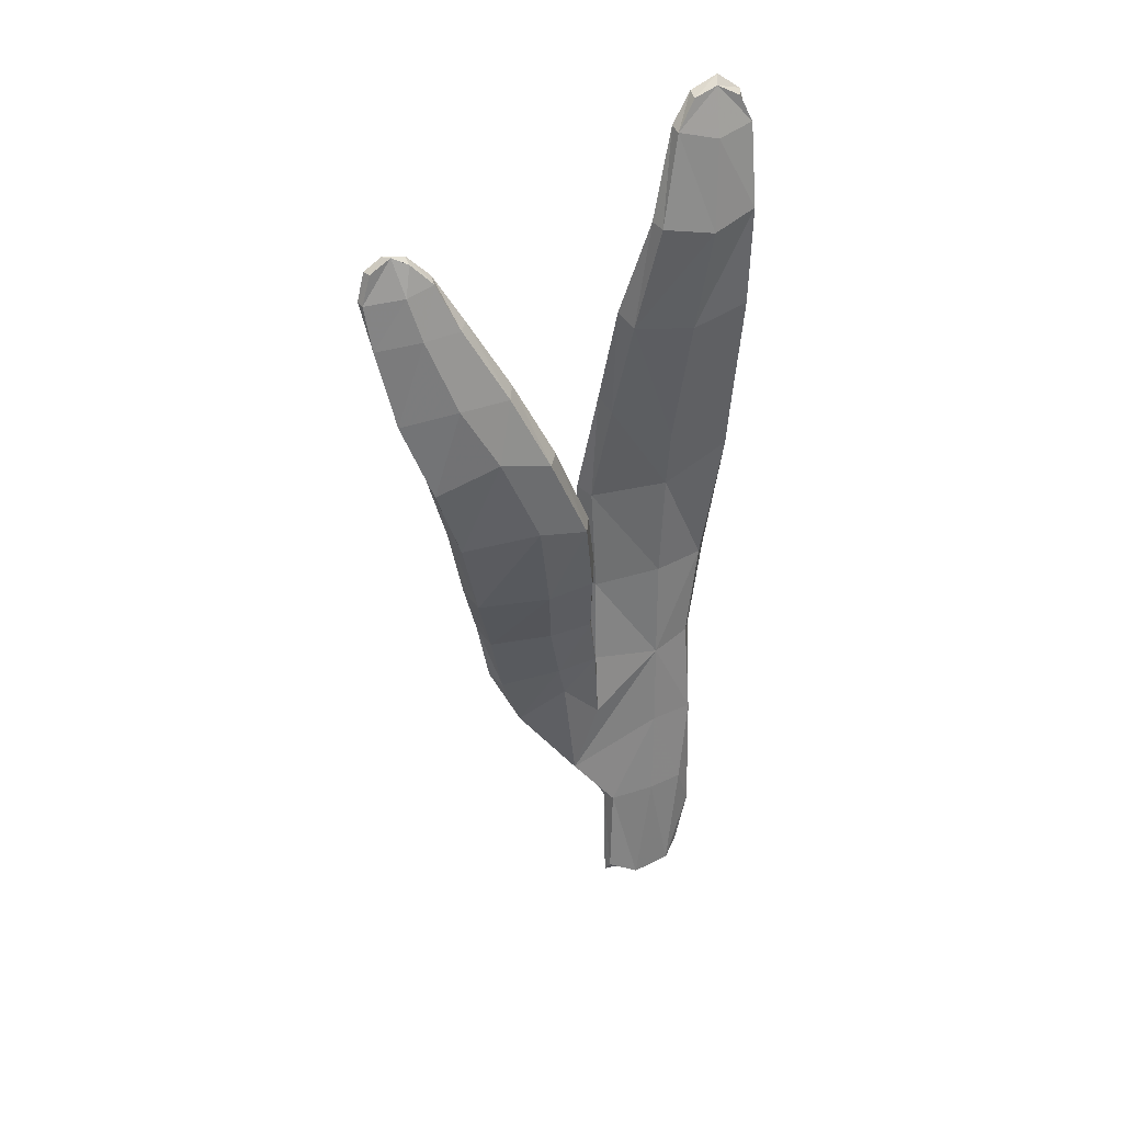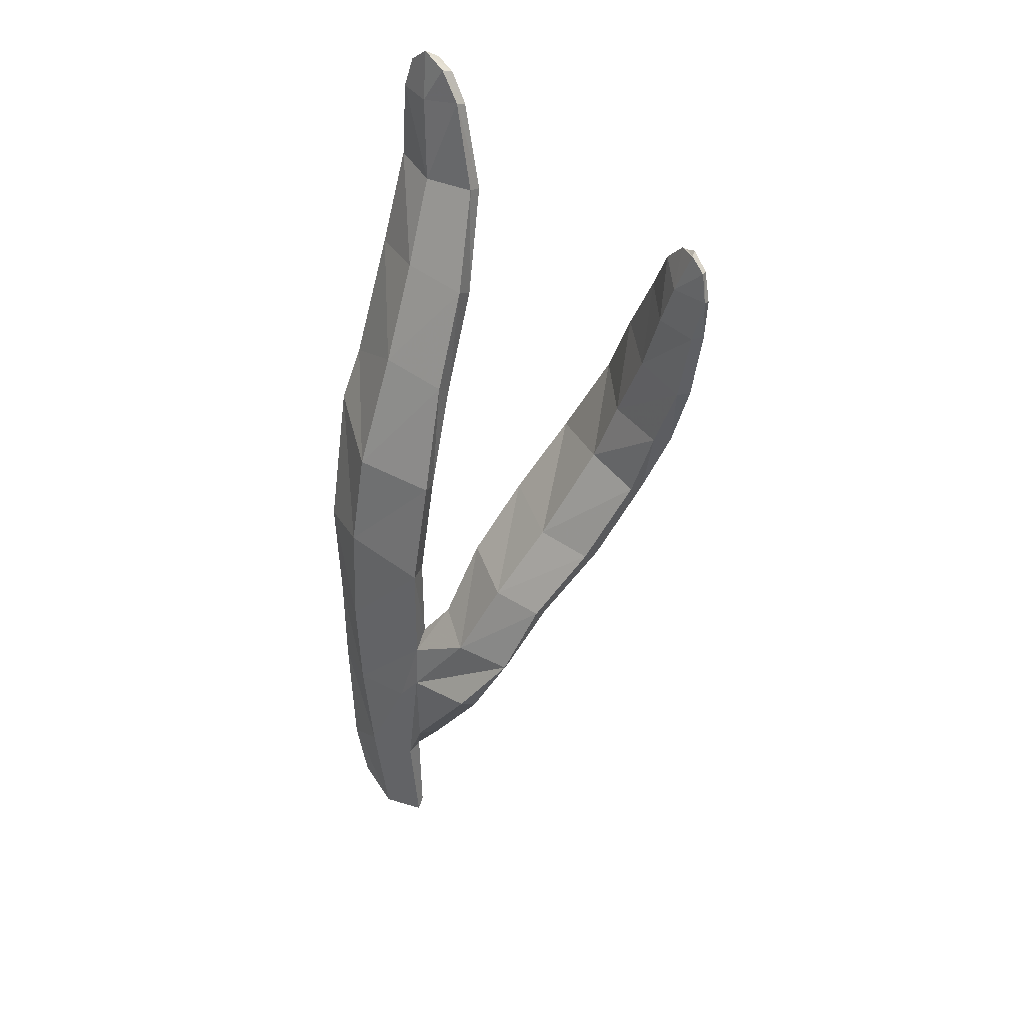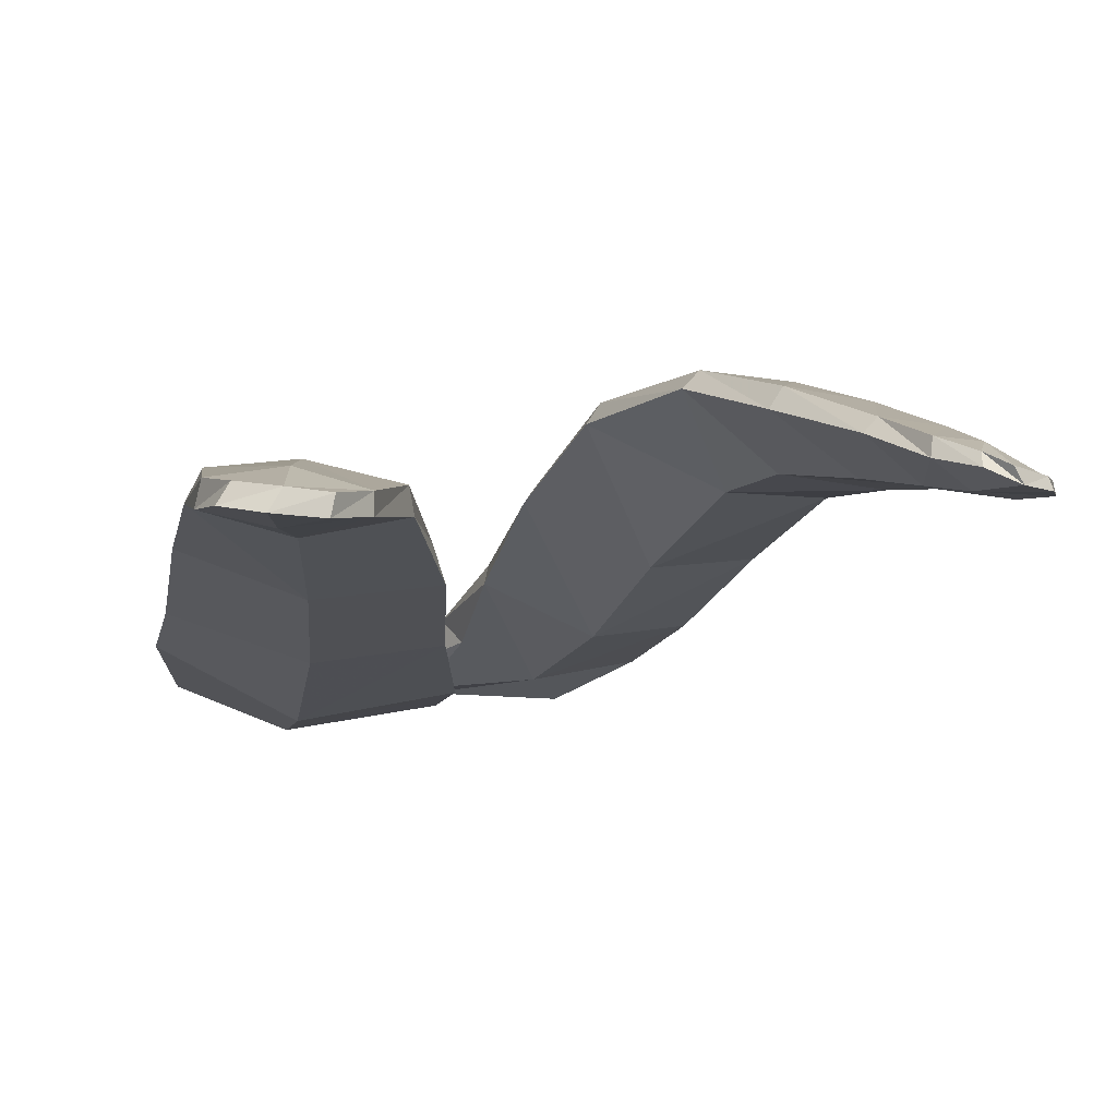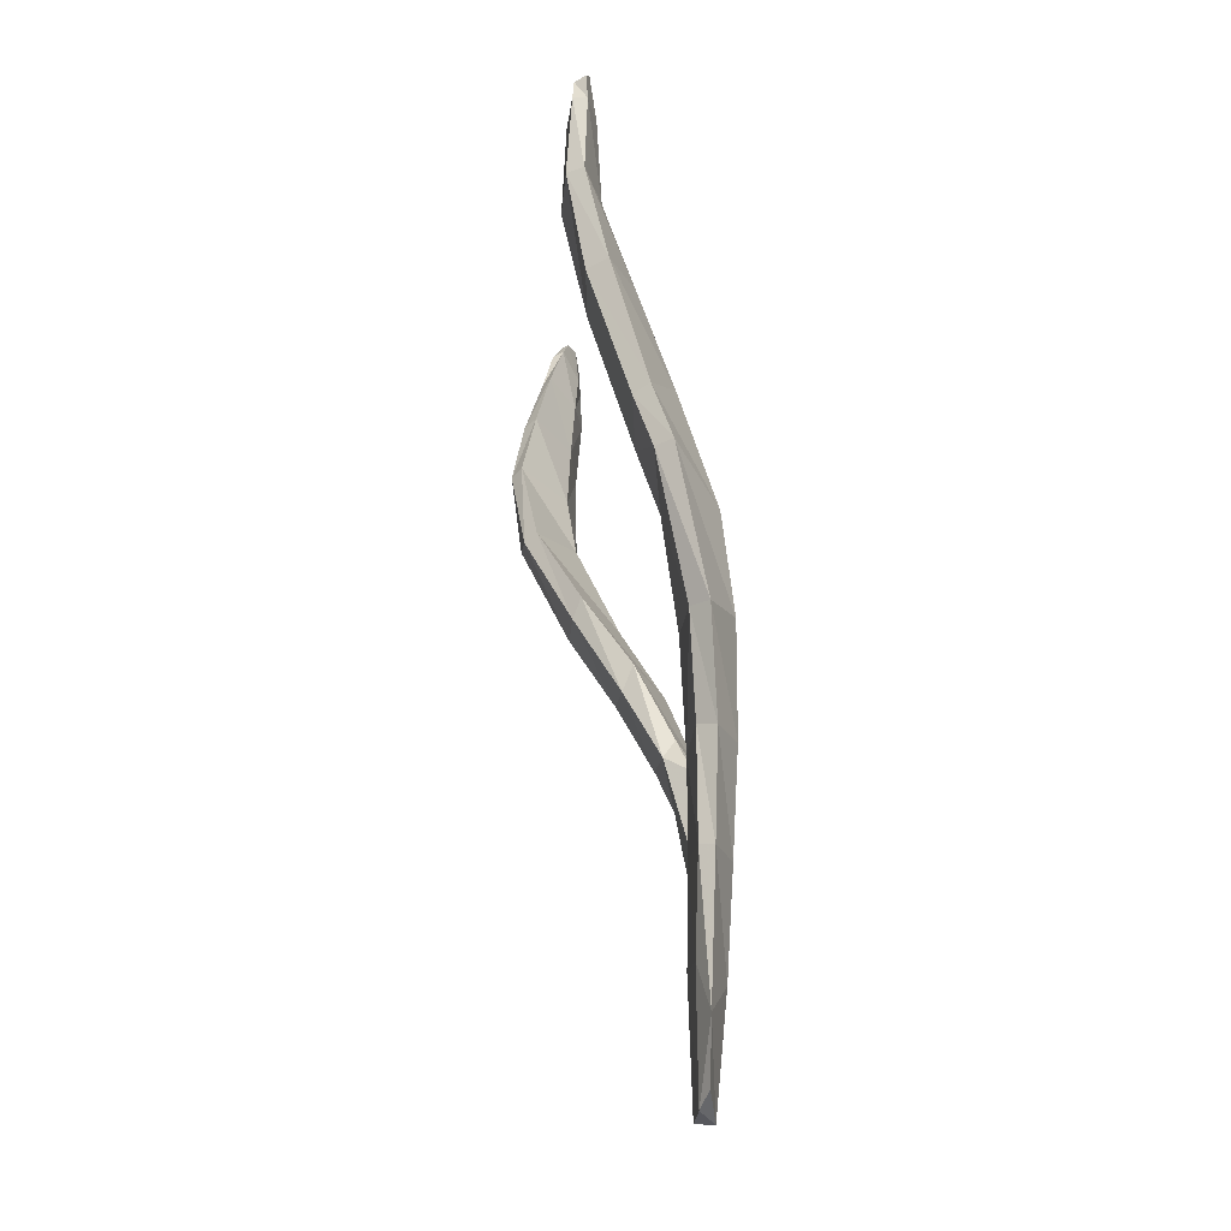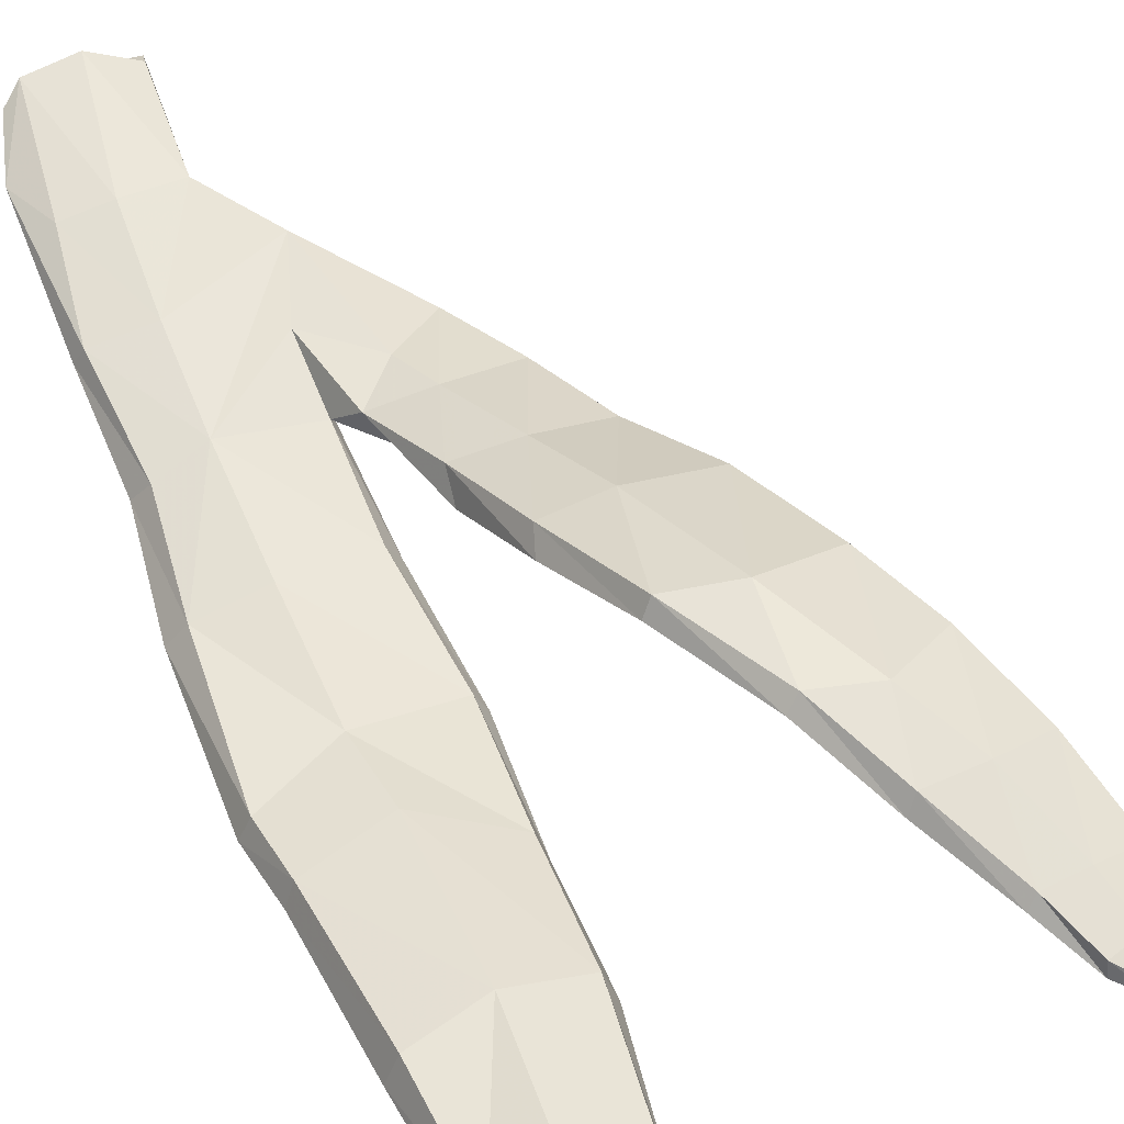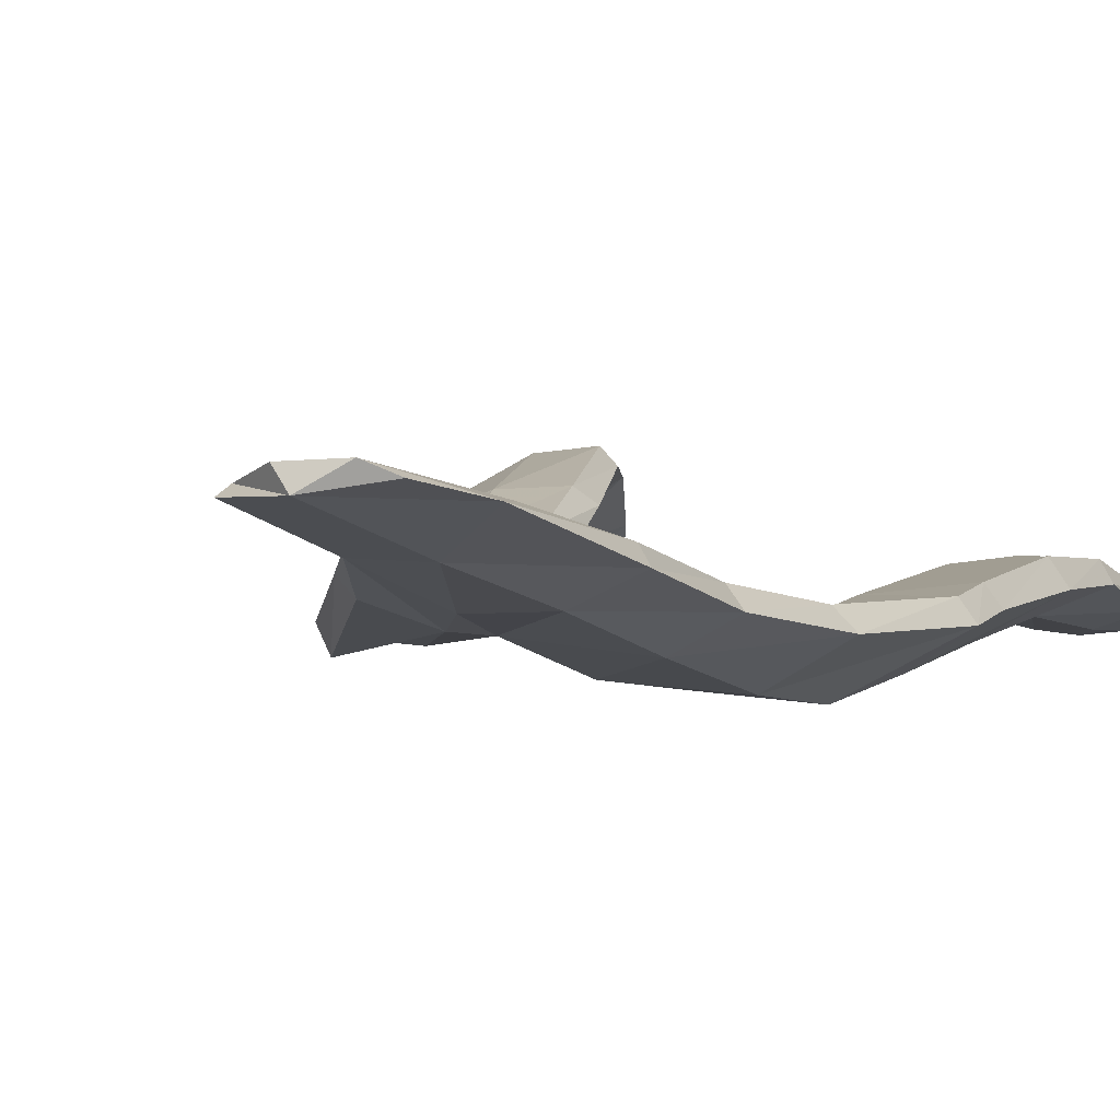
<metadata>
{"format":"obj","ext":"obj","renderer":"f3d","projection":"perspective","resolution":1024,"background":"white","views":[{"elev":29.7,"azim":151.2,"up":"+Z"},{"elev":35.9,"azim":44.3,"up":"+Z"},{"elev":0.8,"azim":-2.6,"up":"+Y"},{"elev":-21.5,"azim":-90.8,"up":"+Z"},{"elev":60.7,"azim":-21.6,"up":"+Y"},{"elev":-12.0,"azim":-150.2,"up":"+Y"}]}
</metadata>
<code>
o seaweed2_Default3_0
v 13.27 -4.484 28.72
v 26.77 -5.351 45.63
v 13.26 -4.842 42.61
v 8.518 -4.791 36.69
v 12.82 -3.957 50.37
v -0.296 0.4306 52.05
v 11.99 -0.9622 53.5
v 11.88 -0.3121 42.07
v 20.02 1.471 49.89
v 14.55 3.305 56.43
v 22.75 4.275 56.75
v 0.6258 -2.978 0.1068
v 8.987 -1.717 2.323
v 8.624 -3.205 19.59
v -0.9196 -4.763 18.64
v -9.984 -2.033 13.2
v -7.264 -1.86 3.567
v -2.242 -5.794 35.74
v -10.07 -2.946 36.2
v -2.151 -6.81 53.25
v -9.703 -3.549 53.52
v -1.101 -6.978 72.65
v -11.92 -2.701 71.19
v 13.75 -4.745 69.5
v 15.36 -2.431 89.79
v 0.427 -5.075 90.44
v -12.53 2.218 96.14
v 2.072 1.247 111.1
v -11.05 5.535 105.9
v 14.13 2.746 109.2
v 13.91 8.55 126.8
v 2.277 7.302 128.6
v -9.159 11.63 127.9
v 1.8 12.66 143.8
v -7.233 15.41 145
v 11.16 14.36 144.1
v 8 14.43 159.5
v 0.6454 13.53 158.2
v -5.725 14.97 158.6
v 0.07951 14.73 166.7
v -3.874 15.26 164
v 4.728 14.31 164.6
v -9.984 -2.033 13.2
v -6.664 -0.1417 20.75
v -4.461 -0.4724 1.164
v -7.264 -1.86 3.567
v -10.07 -2.946 36.2
v -8.712 -0.6307 36.45
v -9.703 -3.549 53.52
v -7.413 -0.631 54.22
v -11.92 -2.701 71.19
v -9.215 0.2428 71.22
v -12.53 2.218 96.14
v -10.8 5.104 95.54
v -11.05 5.535 105.9
v -9.529 8.219 104.6
v -9.159 11.63 127.9
v -7.157 15.18 126.9
v -7.233 15.41 145
v -5.772 18.31 144.8
v -5.725 14.97 158.6
v -5.144 17.41 159
v -3.874 15.26 164
v -2.72 17.16 163.5
v 0.07951 14.73 166.7
v 1.268 16.73 165.5
v 0.07951 14.73 166.7
v 4.728 14.31 164.6
v 5.132 16.26 163.9
v 1.268 16.73 165.5
v 8 14.43 159.5
v 8.002 16.42 158.9
v 11.16 14.36 144.1
v 10.71 16.94 143.5
v 13.91 8.55 126.8
v 12.8 12.08 125
v 14.13 2.746 109.2
v 13.26 5.896 107.3
v 15.36 -2.431 89.79
v 14.03 0.4632 88.91
v 13.75 -4.745 69.5
v 12.04 -1.14 69.26
v 12.82 -3.957 50.37
v 11.99 -0.9622 53.5
v 12.04 -1.14 69.26
v 0.162 1.297 70.45
v -7.413 -0.631 54.22
v -9.215 0.2428 71.22
v -10.8 5.104 95.54
v 0.685 3.839 89.69
v 14.03 0.4632 88.91
v -9.529 8.219 104.6
v 2.108 7.488 101
v 13.26 5.896 107.3
v -7.157 15.18 126.9
v 2.889 14.89 124.2
v 12.8 12.08 125
v 2.113 19.06 142.1
v 10.71 16.94 143.5
v -5.772 18.31 144.8
v -5.144 17.41 159
v 1.58 18.33 157.4
v 8.002 16.42 158.9
v 1.268 16.73 165.5
v 5.132 16.26 163.9
v -2.72 17.16 163.5
v 24.07 -2.741 56.83
v 16.58 1.241 59.83
v 34.33 -0.9056 56.8
v 38.67 3.23 70.11
v 29.5 2.16 70.68
v 18.56 7.531 72.78
v 34.34 9.282 83.73
v 22.07 15.57 85.19
v 44.38 10.11 82.88
v 49.76 15.99 97.76
v 40.09 16.51 100.4
v 27.32 22.82 98.43
v 43.86 18.11 111.3
v 35.02 25.65 113.5
v 53.81 16.68 109.9
v 58.3 16.76 121.2
v 49.55 17.61 123.4
v 41.49 23.52 125.9
v 53.57 16.93 133.9
v 48.16 21.25 137.1
v 61.44 15.78 133.8
v 63.44 16.04 141.4
v 56.58 16.43 141.1
v 52.68 19.12 144.7
v 59.67 16.91 148.2
v 56.35 18.34 148.1
v 62.43 16.41 146.1
v 63.44 16.04 141.4
v 63.24 17.31 141
v 61.98 17.64 146
v 62.43 16.41 146.1
v 61.44 15.78 133.8
v 62.16 18.08 133.7
v 58.3 16.76 121.2
v 59.13 19.27 120.8
v 53.81 16.68 109.9
v 54.11 21.11 108.3
v 49.76 15.99 97.76
v 49.12 19.79 96.39
v 44.38 10.11 82.88
v 43.63 14.23 81.41
v 38.67 3.23 70.11
v 37.58 6.555 68.15
v 34.33 -0.9056 56.8
v 32.84 1.355 55.3
v 26.77 -5.351 45.63
v 27.39 -2.408 43.99
v 13.27 -4.484 28.72
v 15.86 -1.956 29.37
v 8.624 -3.205 19.59
v 8.245 -0.2749 20.25
v 8.987 -1.717 2.323
v 8.673 -0.2794 4.207
v 8.245 -0.2749 20.25
v 8.673 -0.2794 4.207
v 2.775 -0.04728 0.5547
v 0.1027 0.7086 20.77
v -4.461 -0.4724 1.164
v -6.664 -0.1417 20.75
v -8.712 -0.6307 36.45
v -0.3667 0.3797 36.63
v 15.86 -1.956 29.37
v 27.39 -2.408 43.99
v 32.84 1.355 55.3
v 27.6 10.18 68.92
v 37.58 6.555 68.15
v 31.8 17.51 81.45
v 43.63 14.23 81.41
v 37.77 25.57 99.29
v 49.12 19.79 96.39
v 45.08 26.23 113.9
v 54.11 21.11 108.3
v 50.87 24.21 123.6
v 59.13 19.27 120.8
v 55.48 21.83 135.4
v 62.16 18.08 133.7
v 57.44 20.49 142.3
v 63.24 17.31 141
v 58.83 18.47 148.4
v 61.98 17.64 146
v 58.83 18.47 148.4
v 59.67 16.91 148.2
v 59.67 16.91 148.2
v 58.83 18.47 148.4
v 56.37 19.63 147.2
v 56.35 18.34 148.1
v 52.94 20.95 143.8
v 52.68 19.12 144.7
v 49.52 22.67 136.3
v 48.16 21.25 137.1
v 42.89 25.56 124.5
v 41.49 23.52 125.9
v 36.73 27.34 112.4
v 35.02 25.65 113.5
v 28.74 24.85 97.24
v 27.32 22.82 98.43
v 23.16 16.94 81.83
v 22.07 15.57 85.19
v 19.08 9.27 68.36
v 18.56 7.531 72.78
v 14.55 3.305 56.43
v 16.58 1.241 59.83
v 11.99 -0.9622 53.5
v 12.82 -3.957 50.37
v 19.08 9.27 68.36
v 23.16 16.94 81.83
v 28.74 24.85 97.24
v 36.73 27.34 112.4
v 42.89 25.56 124.5
v 49.52 22.67 136.3
v 52.94 20.95 143.8
v 56.37 19.63 147.2
v 0.6258 -2.978 0.1068
v -7.264 -1.86 3.567
v -4.461 -0.4724 1.164
v 2.775 -0.04728 0.5547
v 8.673 -0.2794 4.207
v 8.987 -1.717 2.323
f 1 2 3
f 4 3 5
f 6 7 8
f 9 10 11
f 12 13 14
f 12 14 15
f 12 15 16
f 12 16 17
f 15 18 19
f 15 19 16
f 15 14 4
f 15 4 18
f 18 4 5
f 18 5 20
f 18 20 21
f 18 21 19
f 20 22 23
f 20 23 21
f 20 5 24
f 20 24 22
f 22 24 25
f 22 25 26
f 22 26 27
f 22 27 23
f 26 28 29
f 26 29 27
f 26 25 30
f 26 30 28
f 28 30 31
f 28 31 32
f 28 32 33
f 28 33 29
f 32 34 35
f 32 35 33
f 32 31 36
f 32 36 34
f 34 36 37
f 34 37 38
f 34 38 39
f 34 39 35
f 38 40 41
f 38 41 39
f 38 37 42
f 38 42 40
f 43 44 45
f 43 45 46
f 43 47 48
f 43 48 44
f 47 49 50
f 47 50 48
f 49 51 52
f 49 52 50
f 51 53 54
f 51 54 52
f 53 55 56
f 53 56 54
f 55 57 58
f 55 58 56
f 57 59 60
f 57 60 58
f 59 61 62
f 59 62 60
f 61 63 64
f 61 64 62
f 63 65 66
f 63 66 64
f 67 68 69
f 67 69 70
f 68 71 72
f 68 72 69
f 71 73 74
f 71 74 72
f 73 75 76
f 73 76 74
f 75 77 78
f 75 78 76
f 77 79 80
f 77 80 78
f 79 81 82
f 79 82 80
f 81 83 84
f 81 84 82
f 85 7 6
f 85 6 86
f 6 87 88
f 6 88 86
f 88 89 90
f 88 90 86
f 86 90 91
f 86 91 85
f 89 92 93
f 89 93 90
f 90 93 94
f 90 94 91
f 92 95 96
f 92 96 93
f 93 96 97
f 93 97 94
f 97 96 98
f 97 98 99
f 96 95 100
f 96 100 98
f 100 101 102
f 100 102 98
f 98 102 103
f 98 103 99
f 103 102 104
f 103 104 105
f 101 106 104
f 101 104 102
f 14 1 3
f 14 3 4
f 5 3 107
f 5 107 108
f 3 2 109
f 3 109 107
f 107 109 110
f 107 110 111
f 107 111 112
f 107 112 108
f 111 113 114
f 111 114 112
f 111 110 115
f 111 115 113
f 113 115 116
f 113 116 117
f 113 117 118
f 113 118 114
f 117 119 120
f 117 120 118
f 117 116 121
f 117 121 119
f 119 121 122
f 119 122 123
f 119 123 124
f 119 124 120
f 123 125 126
f 123 126 124
f 123 122 127
f 123 127 125
f 125 127 128
f 125 128 129
f 125 129 130
f 125 130 126
f 129 131 132
f 129 132 130
f 129 128 133
f 129 133 131
f 134 135 136
f 134 136 137
f 134 138 139
f 134 139 135
f 138 140 141
f 138 141 139
f 140 142 143
f 140 143 141
f 142 144 145
f 142 145 143
f 144 146 147
f 144 147 145
f 146 148 149
f 146 149 147
f 148 150 151
f 148 151 149
f 150 152 153
f 150 153 151
f 152 154 155
f 152 155 153
f 154 156 157
f 154 157 155
f 156 158 159
f 156 159 157
f 160 161 162
f 160 162 163
f 163 162 164
f 163 164 165
f 165 166 167
f 165 167 163
f 166 87 6
f 166 6 167
f 160 163 167
f 160 167 168
f 168 167 6
f 168 6 8
f 168 8 9
f 168 9 169
f 169 9 11
f 169 11 170
f 170 11 171
f 170 171 172
f 172 171 173
f 172 173 174
f 174 173 175
f 174 175 176
f 176 175 177
f 176 177 178
f 178 177 179
f 178 179 180
f 180 179 181
f 180 181 182
f 182 181 183
f 182 183 184
f 184 183 185
f 184 185 186
f 136 187 188
f 136 188 137
f 189 190 191
f 189 191 192
f 192 191 193
f 192 193 194
f 194 193 195
f 194 195 196
f 196 195 197
f 196 197 198
f 198 197 199
f 198 199 200
f 200 199 201
f 200 201 202
f 202 201 203
f 202 203 204
f 204 203 205
f 204 205 206
f 206 205 207
f 206 207 208
f 208 207 209
f 208 209 210
f 8 7 10
f 8 10 9
f 11 10 211
f 11 211 171
f 171 211 212
f 171 212 173
f 173 212 213
f 173 213 175
f 175 213 214
f 175 214 177
f 177 214 215
f 177 215 179
f 179 215 216
f 179 216 181
f 181 216 217
f 181 217 183
f 183 217 218
f 183 218 185
f 219 220 221
f 219 221 222
f 223 224 219
f 223 219 222

</code>
